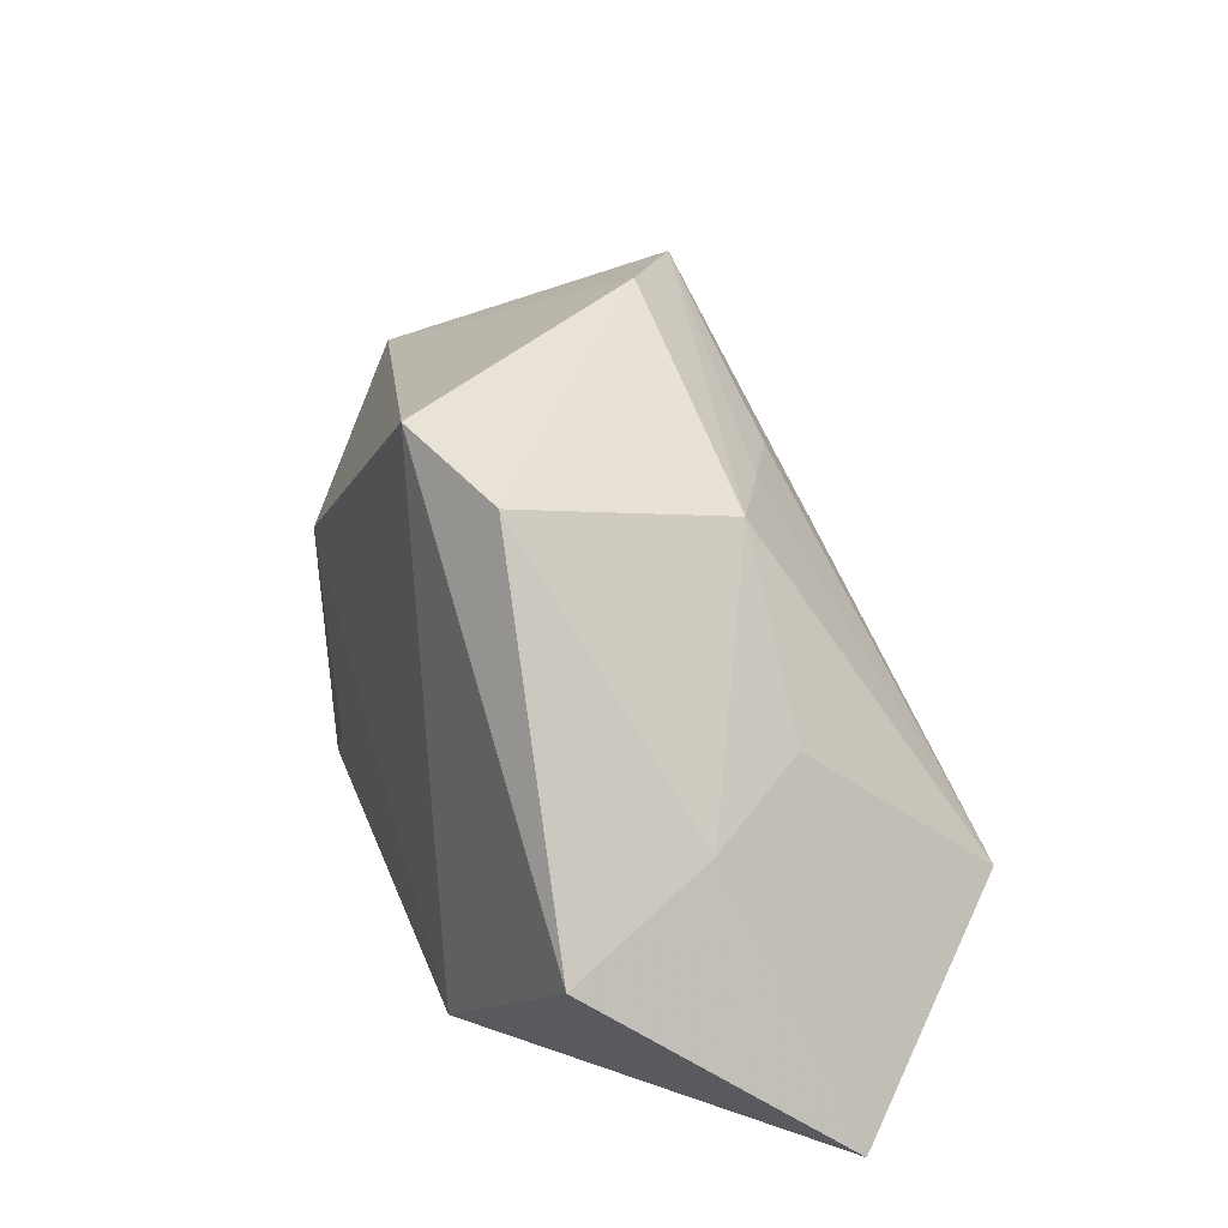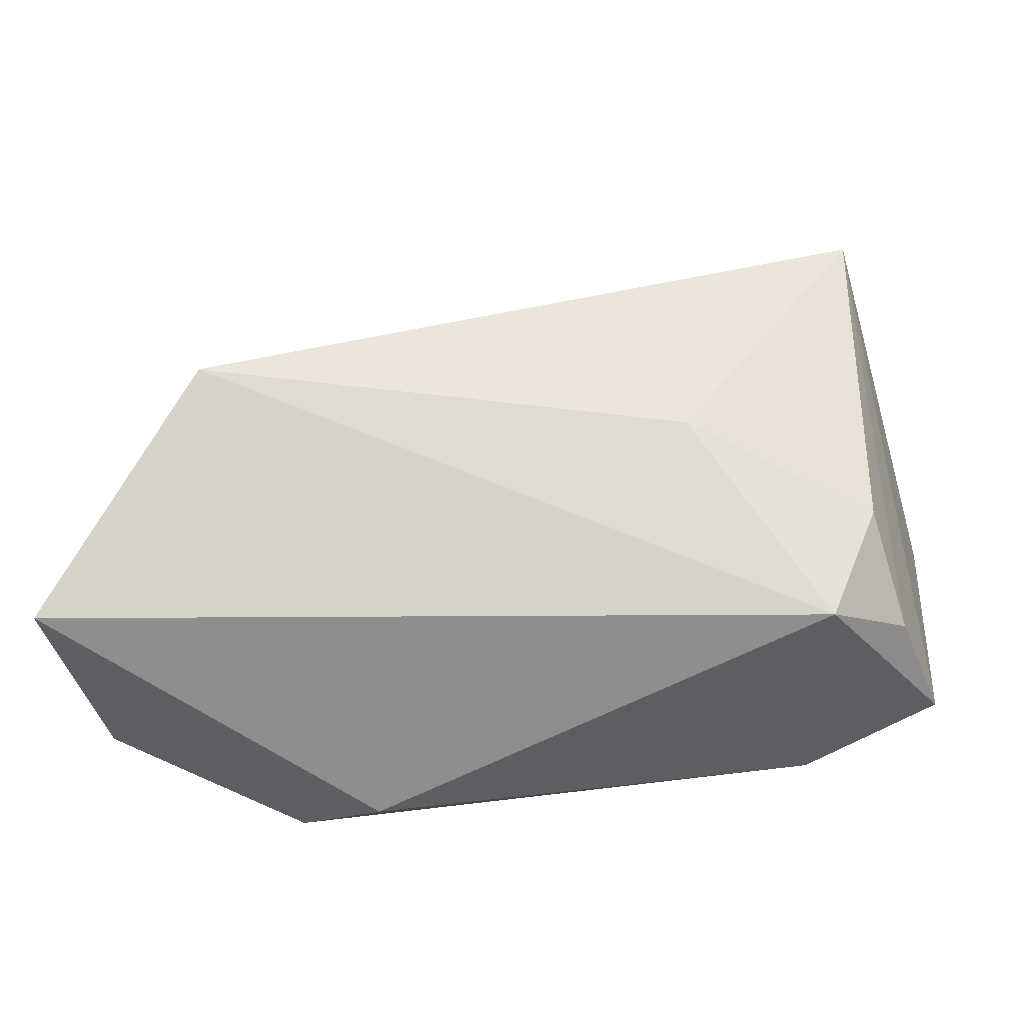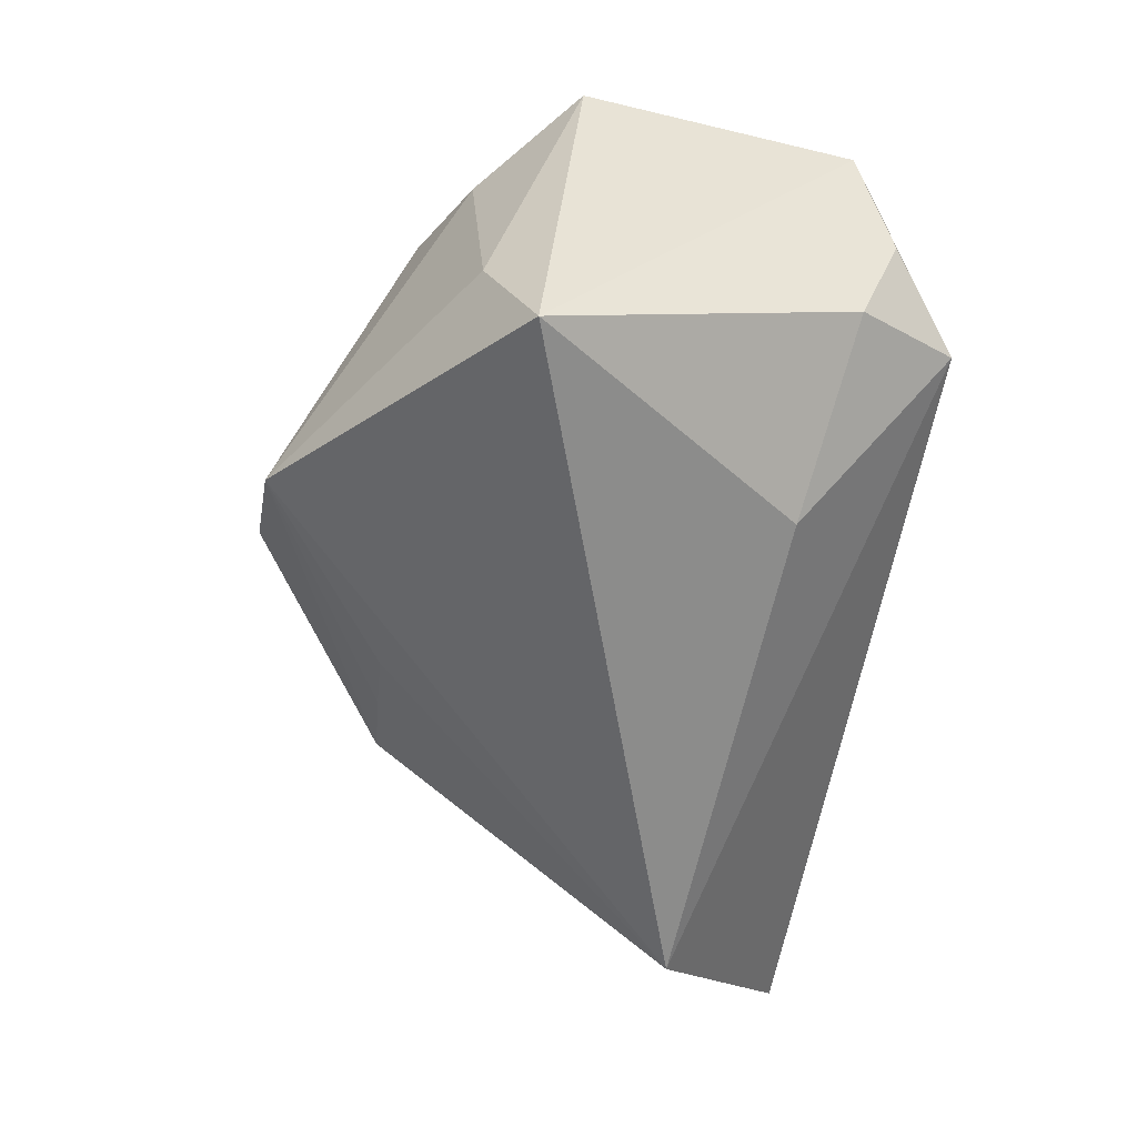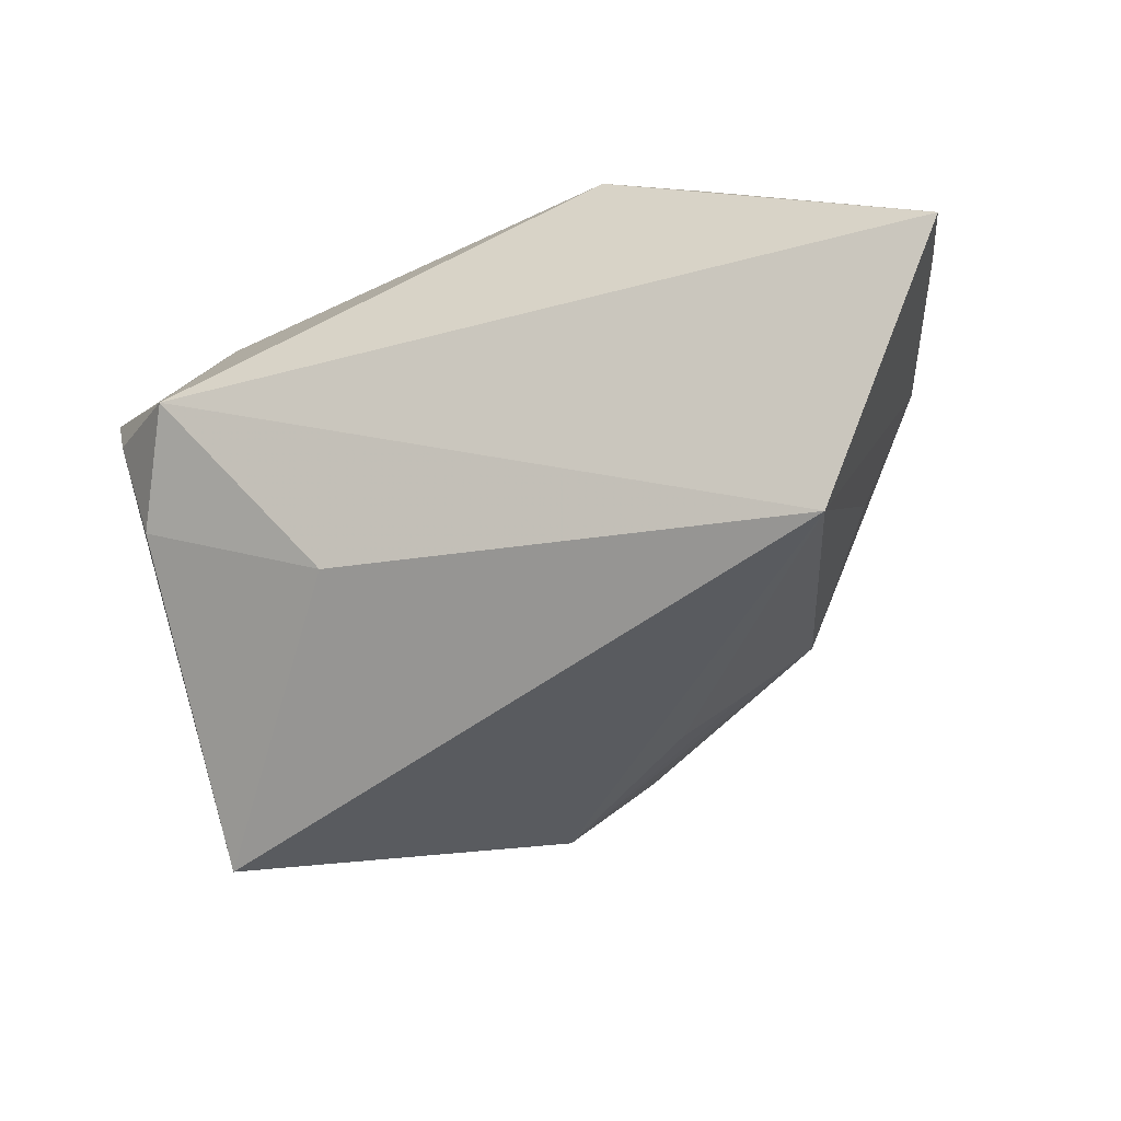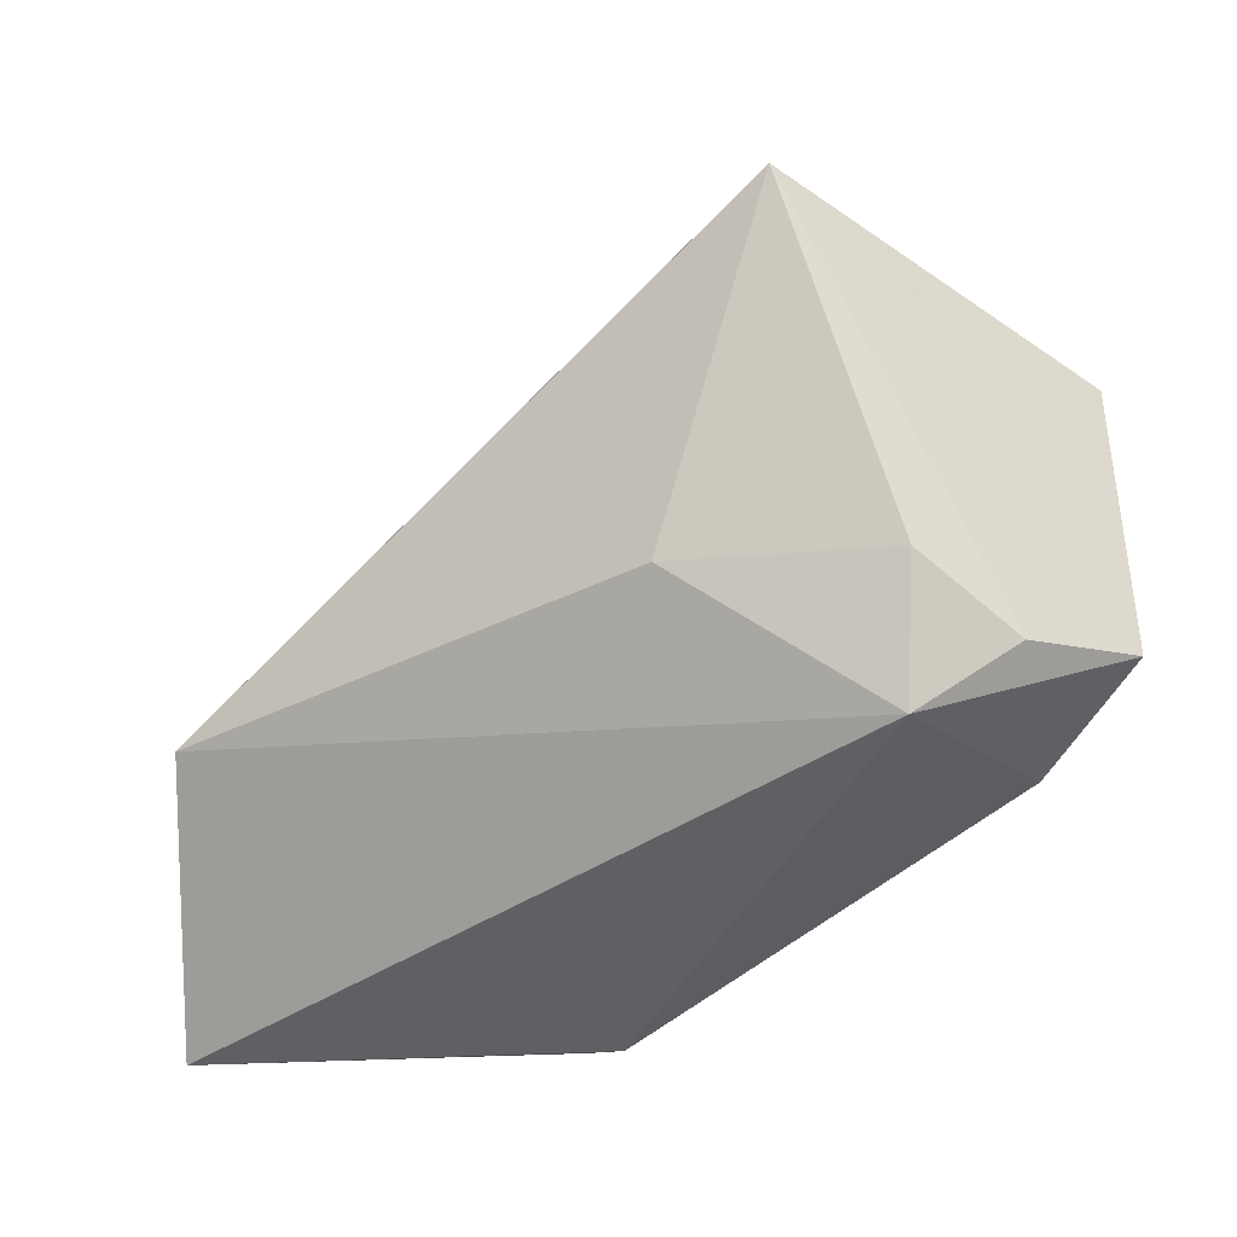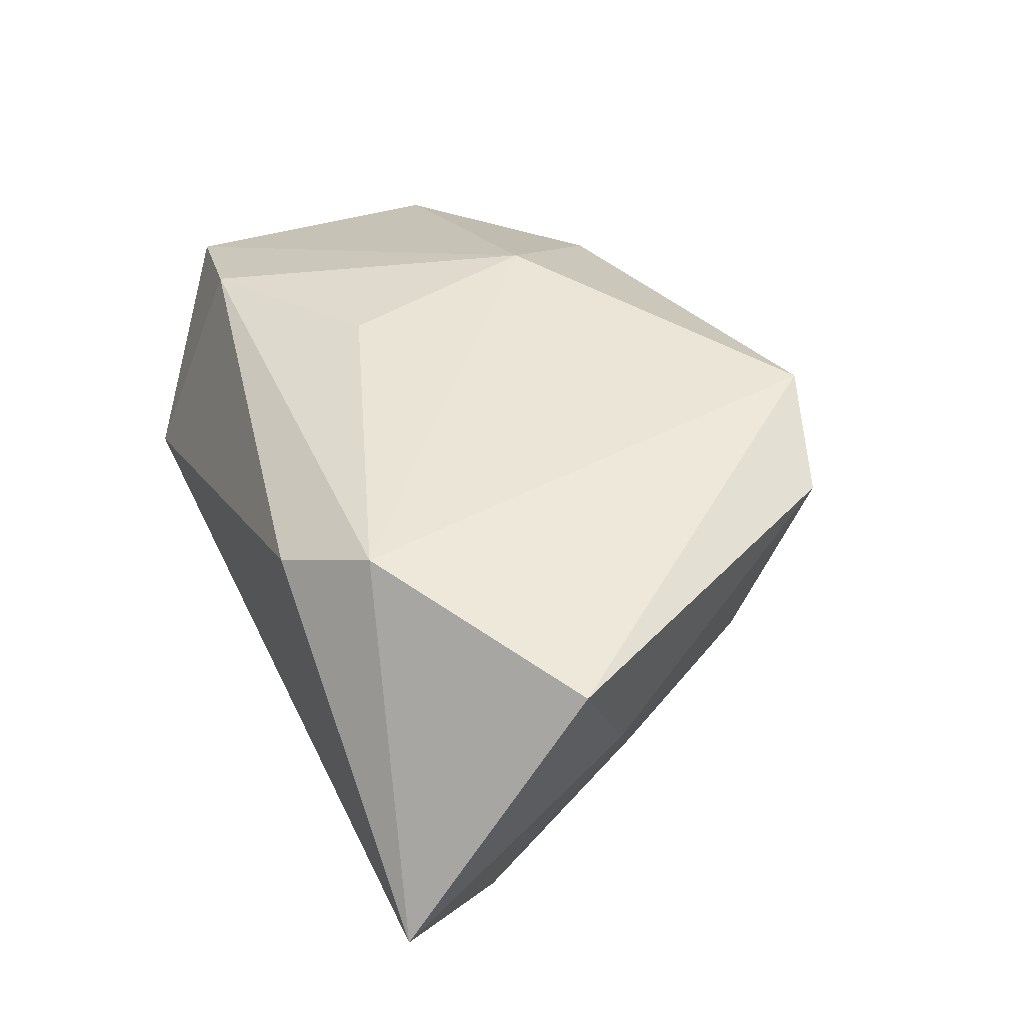
<metadata>
{"format":"obj","ext":"obj","renderer":"f3d","projection":"perspective","resolution":1024,"background":"white","views":[{"elev":20.7,"azim":71.4,"up":"+Y"},{"elev":-64.8,"azim":-176.6,"up":"+Y"},{"elev":-60.3,"azim":-101.0,"up":"+Z"},{"elev":-53.5,"azim":17.4,"up":"+Z"},{"elev":-44.2,"azim":-139.3,"up":"+Y"},{"elev":42.5,"azim":65.6,"up":"+Z"}]}
</metadata>
<code>
v -0.01258 0.0109 0.02315
v 0.002401 0.03637 -0.003761
v 0.01799 0.02972 0.02176
v 0.01642 0.02143 -0.01029
v -0.04527 0.01162 0.009678
v -0.009151 -0.009666 0.02195
v -0.03446 0.02082 0.007133
v -0.01733 -0.01438 -0.01984
v -0.04277 -0.01701 0.01311
v -0.03505 0.01914 -0.0147
v -0.02495 0.02523 0.01242
v 0.009412 0.02199 -0.01381
v -0.00741 0.03624 -0.01052
v -0.03052 -0.02824 -0.004413
v -0.0287 -0.01946 0.01832
v 0.02451 0.02063 -0.006088
v 0.0161 -0.02824 0.01577
v 0.03163 -0.012 -0.02756
v -0.03706 0.01417 -0.02756
v 0.02492 -0.02185 0.02086
v 0.02998 0.02548 0.01699
v 0.03415 0.002984 -0.007526
v -0.0359 -0.01724 -0.01003
v 0.04804 -0.02824 -0.008644
v 0.04698 -0.008815 0.01704
v 0.04135 -0.001944 0.002634
v -0.03864 -0.02115 0.001196
f 19 13 18
f 20 3 1
f 18 14 8
f 8 19 18
f 13 19 10
f 18 13 12
f 2 3 21
f 2 16 13
f 21 16 2
f 21 3 25
f 3 20 25
f 23 8 14
f 19 8 23
f 1 3 11
f 11 2 13
f 3 2 11
f 13 16 4
f 4 12 13
f 4 16 18
f 18 12 4
f 21 25 26
f 26 16 21
f 6 20 1
f 1 15 6
f 6 15 20
f 17 15 14
f 20 15 17
f 5 10 19
f 1 11 5
f 18 26 24
f 24 26 25
f 24 25 20
f 24 14 18
f 20 17 24
f 24 17 14
f 18 16 22
f 22 26 18
f 16 26 22
f 10 5 7
f 7 5 11
f 13 10 7
f 7 11 13
f 9 5 19
f 14 15 9
f 9 15 1
f 1 5 9
f 19 23 27
f 27 9 19
f 27 23 14
f 14 9 27

</code>
